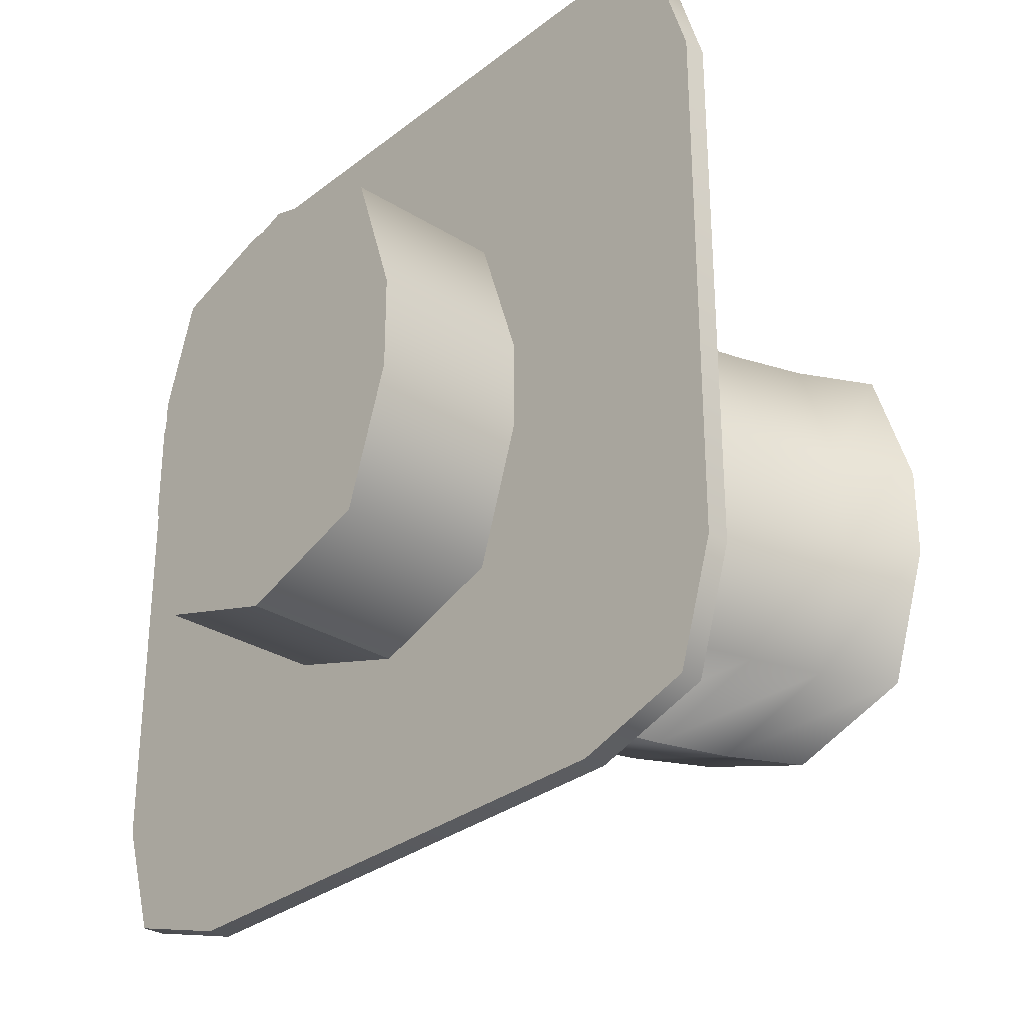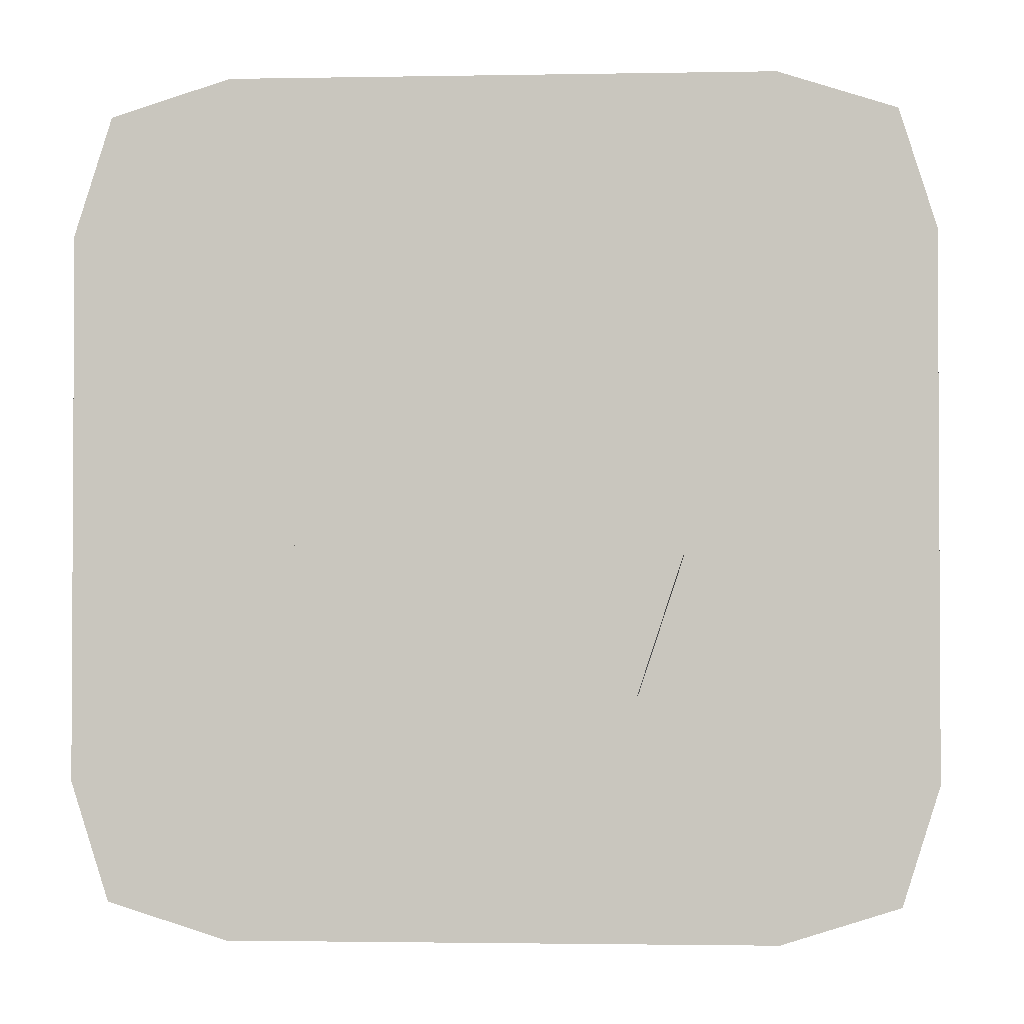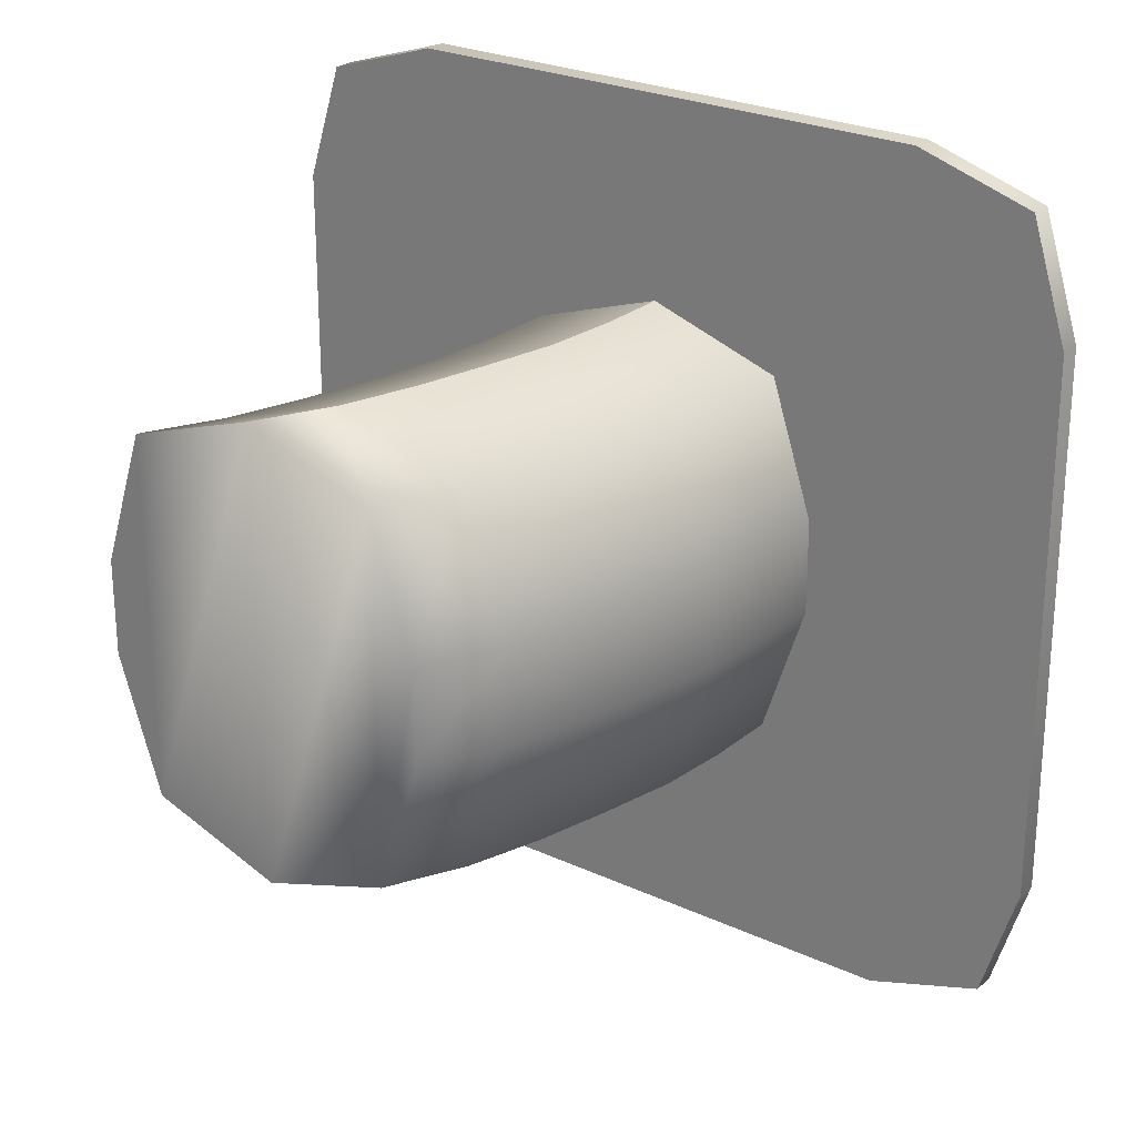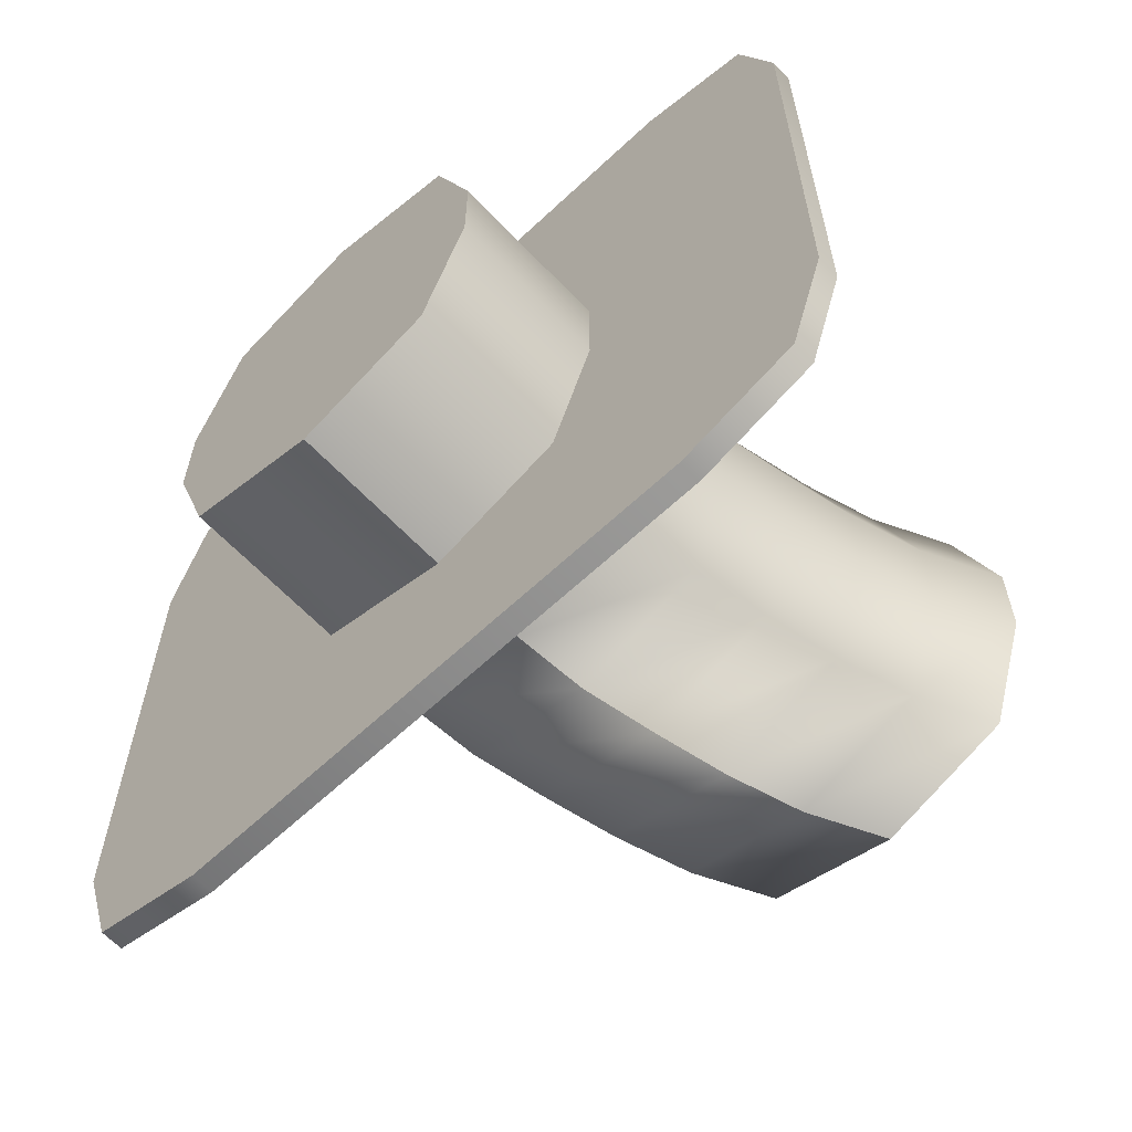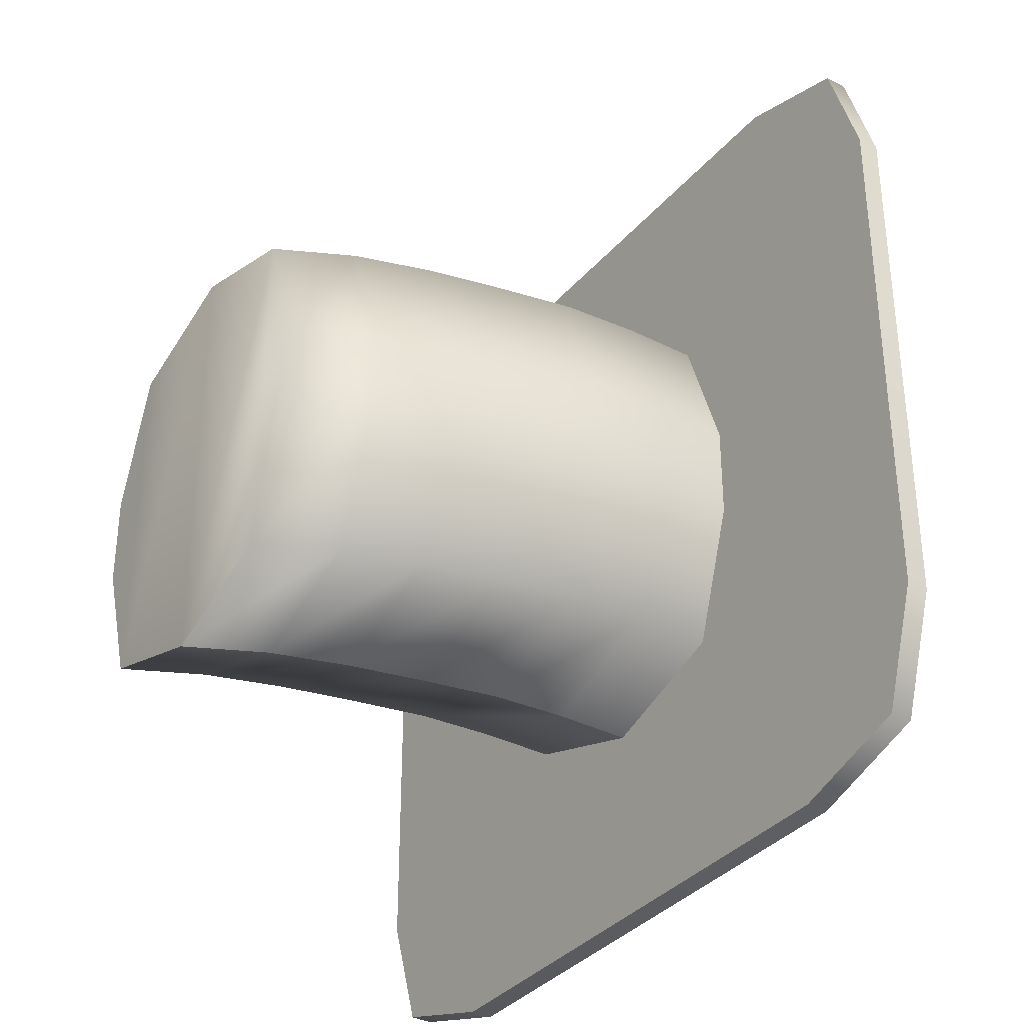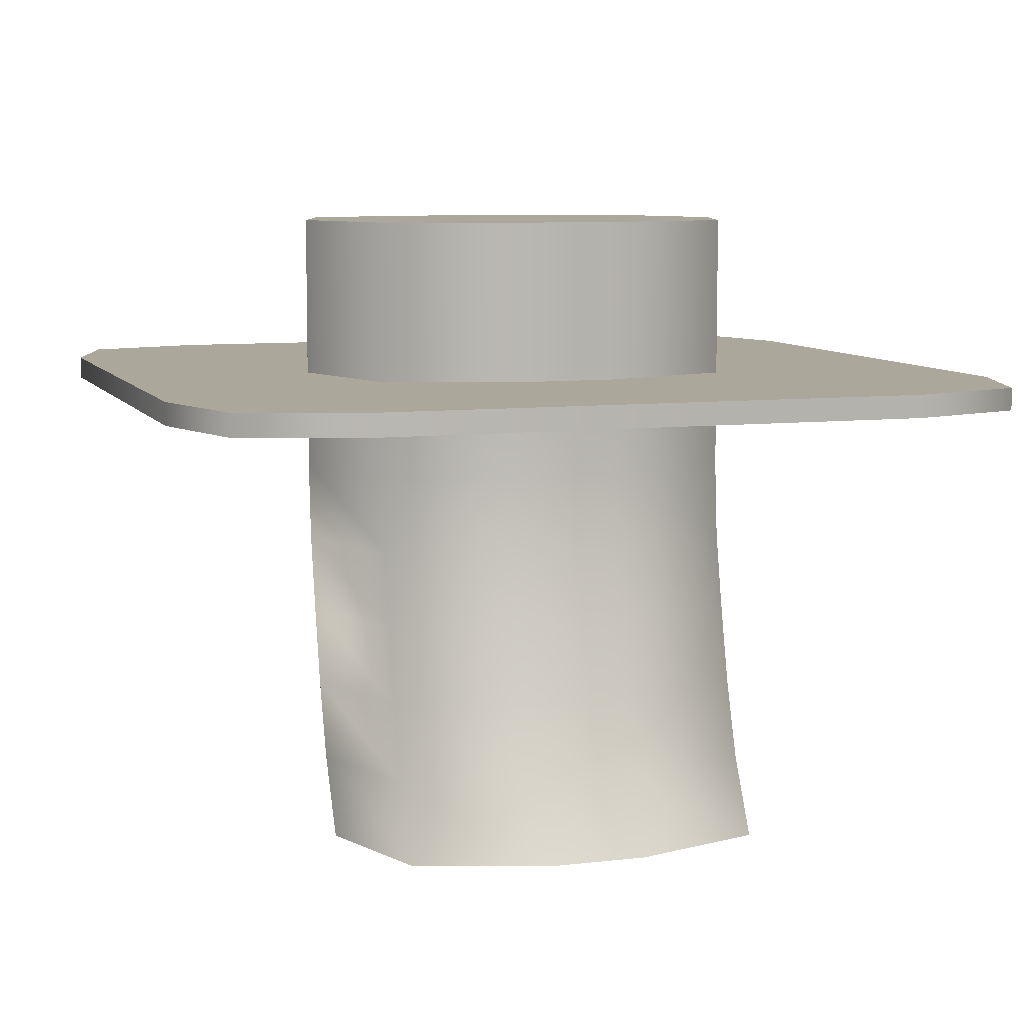
<metadata>
{"format":"obj","ext":"obj","renderer":"f3d","projection":"perspective","resolution":1024,"background":"white","views":[{"elev":-30.6,"azim":48.1,"up":"+Y"},{"elev":-1.9,"azim":3.9,"up":"+Y"},{"elev":25.2,"azim":-143.2,"up":"+Y"},{"elev":-63.5,"azim":43.4,"up":"+Y"},{"elev":-35.4,"azim":-124.5,"up":"+Y"},{"elev":8.2,"azim":71.8,"up":"+Z"}]}
</metadata>
<code>
g ninja katana
v -0.07221 0.08839 -0.001611
v -0.07221 0.09257 -0.001611
v -0.07417 0.09852 -0.001627
v -0.0767 0.09257 0.01499
v -0.07671 0.08839 0.01832
v -0.07671 0.09257 0.01832
v -0.0767 0.08839 0.01499
v -0.07643 0.09257 0.01166
v -0.07867 0.08244 0.01832
v -0.07643 0.08839 0.01166
v -0.07574 0.09257 0.008333
v -0.07865 0.08244 0.01499
v -0.08463 0.08048 0.01832
v -0.08461 0.08048 0.01499
v -0.07839 0.08244 0.01166
v -0.08436 0.08048 0.01165
v -0.07574 0.08839 0.008333
v -0.07496 0.09257 0.005013
v -0.07771 0.08244 0.008329
v -0.08367 0.08048 0.008316
v -0.07496 0.08839 0.005013
v -0.0739 0.09257 0.001703
v -0.07693 0.08244 0.005005
v -0.07391 0.08839 0.001703
v -0.07221 0.09257 -0.001611
v -0.07221 0.08839 -0.001611
v -0.07588 0.08244 0.00169
v -0.07419 0.08244 -0.001628
v -0.0829 0.08048 0.004981
v -0.08185 0.08048 0.001648
v -0.08017 0.08048 -0.001678
v -0.0829 0.08048 0.004981
v -0.08367 0.08048 0.008316
v -0.08436 0.08048 0.01165
v -0.0829 0.08048 0.004981
v -0.08961 0.08244 0.008303
v -0.08882 0.08244 0.004957
v -0.08185 0.08048 0.001648
v -0.0903 0.08244 0.01164
v -0.08436 0.08048 0.01165
v -0.08776 0.08244 0.001607
v -0.08017 0.08048 -0.001678
v -0.08607 0.08244 -0.001728
v -0.09056 0.08244 0.01499
v -0.08461 0.08048 0.01499
v -0.09058 0.08244 0.01832
v -0.08463 0.08048 0.01832
v -0.09254 0.08839 0.01832
v -0.09252 0.08839 0.01498
v -0.09254 0.09257 0.01832
v -0.09252 0.09257 0.01498
v -0.09225 0.08839 0.01164
v -0.09156 0.08839 0.008299
v -0.09077 0.08839 0.004949
v -0.08971 0.08839 0.001594
v -0.088 0.08839 -0.001745
v -0.088 0.09257 -0.001745
v -0.08604 0.09852 -0.001728
v -0.08017 0.08048 -0.001678
v -0.09225 0.08839 0.01164
v -0.09252 0.09257 0.01498
v -0.09225 0.09257 0.01164
v -0.09056 0.09852 0.01499
v -0.09058 0.09852 0.01832
v -0.09254 0.09257 0.01832
v -0.08463 0.1005 0.01832
v -0.08461 0.1005 0.01499
v -0.09029 0.09852 0.01164
v -0.08434 0.1005 0.01165
v -0.0896 0.09852 0.008303
v -0.08365 0.1005 0.008316
v -0.09156 0.09257 0.008299
v -0.08881 0.09852 0.004957
v -0.08287 0.1005 0.004981
v -0.09077 0.09257 0.004949
v -0.09077 0.08839 0.004949
v -0.09156 0.08839 0.008299
v -0.09156 0.09257 0.008299
v -0.09225 0.08839 0.01164
v -0.08775 0.09852 0.001607
v -0.0818 0.1005 0.001648
v -0.0897 0.09257 0.001594
v -0.08604 0.09852 -0.001728
v -0.08011 0.1005 -0.001678
v -0.088 0.09257 -0.001745
v -0.08017 0.08048 -0.001678
v -0.088 0.08839 -0.001745
v -0.07419 0.08244 -0.001628
v -0.07417 0.09852 -0.001627
v -0.07221 0.08839 -0.001611
v -0.08971 0.08839 0.001594
v -0.09077 0.08839 0.004949
v -0.0739 0.09257 0.001703
v -0.07417 0.09852 -0.001627
v -0.07221 0.09257 -0.001611
v -0.07586 0.09852 0.00169
v -0.08011 0.1005 -0.001678
v -0.07496 0.09257 0.005013
v -0.0818 0.1005 0.001648
v -0.07692 0.09852 0.005005
v -0.07574 0.09257 0.008333
v -0.08287 0.1005 0.004981
v -0.0777 0.09852 0.008329
v -0.07643 0.09257 0.01166
v -0.08365 0.1005 0.008316
v -0.07839 0.09852 0.01166
v -0.0767 0.09257 0.01499
v -0.08434 0.1005 0.01165
v -0.07866 0.09852 0.01499
v -0.07671 0.09257 0.01832
v -0.08461 0.1005 0.01499
v -0.07867 0.09852 0.01832
v -0.08463 0.1005 0.01832
v -0.06583 0.07854 0.01832
v -0.06583 0.07854 0.0193
v -0.06583 0.1024 0.0193
v -0.06583 0.1024 0.01832
v -0.06748 0.1076 0.01832
v -0.06748 0.1076 0.0193
v -0.07269 0.1093 0.01832
v -0.07269 0.1093 0.0193
v -0.09656 0.1093 0.0193
v -0.09656 0.1093 0.01832
v -0.1018 0.1076 0.01832
v -0.1018 0.1076 0.0193
v -0.1034 0.1024 0.01832
v -0.1034 0.1024 0.0193
v -0.1034 0.07854 0.0193
v -0.1034 0.07854 0.01832
v -0.06748 0.1076 0.0193
v -0.06583 0.1024 0.0193
v -0.06583 0.07854 0.0193
v -0.06748 0.07333 0.0193
v -0.07269 0.1093 0.0193
v -0.07269 0.07169 0.0193
v -0.09656 0.1093 0.0193
v -0.09656 0.07169 0.0193
v -0.1018 0.1076 0.0193
v -0.1018 0.07333 0.0193
v -0.1034 0.1024 0.0193
v -0.1034 0.07854 0.0193
v -0.06748 0.07333 0.0193
v -0.06583 0.07854 0.0193
v -0.06583 0.07854 0.01832
v -0.06748 0.07333 0.01832
v -0.07269 0.07169 0.0193
v -0.07269 0.07169 0.01832
v -0.09656 0.07169 0.01832
v -0.09656 0.07169 0.0193
v -0.1018 0.07333 0.0193
v -0.1018 0.07333 0.01832
v -0.1034 0.07854 0.0193
v -0.1034 0.07854 0.01832
v -0.06748 0.07333 0.01832
v -0.06583 0.07854 0.01832
v -0.06583 0.1024 0.01832
v -0.06748 0.1076 0.01832
v -0.07269 0.07169 0.01832
v -0.07269 0.1093 0.01832
v -0.09656 0.07169 0.01832
v -0.09656 0.1093 0.01832
v -0.1018 0.07333 0.01832
v -0.1018 0.1076 0.01832
v -0.1034 0.07854 0.01832
v -0.1034 0.1024 0.01832
v -0.09254 0.09257 0.02007
v -0.09254 0.09257 0.02516
v -0.09254 0.08839 0.02516
v -0.09254 0.08839 0.02007
v -0.09058 0.08244 0.02007
v -0.09058 0.08244 0.02516
v -0.08463 0.08048 0.02007
v -0.08463 0.08048 0.02516
v -0.09254 0.09257 0.02516
v -0.09254 0.09257 0.02634
v -0.09254 0.08839 0.02634
v -0.09254 0.08839 0.02516
v -0.09058 0.08244 0.02516
v -0.09058 0.08244 0.02634
v -0.08463 0.08048 0.02516
v -0.08463 0.08048 0.02634
v -0.07671 0.08839 0.0193
v -0.07671 0.08839 0.02007
v -0.07671 0.09257 0.02007
v -0.07671 0.09257 0.0193
v -0.07867 0.09852 0.0193
v -0.07867 0.09852 0.02007
v -0.08463 0.1005 0.0193
v -0.08463 0.1005 0.02007
v -0.07671 0.08839 0.02007
v -0.07671 0.08839 0.02516
v -0.07671 0.09257 0.02516
v -0.07671 0.09257 0.02007
v -0.07867 0.09852 0.02007
v -0.07867 0.09852 0.02516
v -0.08463 0.1005 0.02007
v -0.08463 0.1005 0.02516
v -0.07671 0.08839 0.02516
v -0.07671 0.09257 0.02634
v -0.07671 0.09257 0.02516
v -0.07671 0.08839 0.02634
v -0.07867 0.08244 0.02634
v -0.07867 0.08244 0.02516
v -0.08463 0.08048 0.02634
v -0.08463 0.08048 0.02516
v -0.07867 0.09852 0.02634
v -0.07671 0.09257 0.02634
v -0.07671 0.08839 0.02634
v -0.07867 0.08244 0.02634
v -0.08463 0.1005 0.02634
v -0.08463 0.08048 0.02634
v -0.09058 0.09852 0.02634
v -0.09058 0.08244 0.02634
v -0.09254 0.08839 0.02634
v -0.09254 0.09257 0.02634
v -0.08463 0.08048 0.02007
v -0.07867 0.08244 0.0193
v -0.08463 0.08048 0.0193
v -0.07867 0.08244 0.02007
v -0.07671 0.08839 0.0193
v -0.07671 0.08839 0.02007
v -0.08463 0.08048 0.0193
v -0.09058 0.08244 0.02007
v -0.08463 0.08048 0.02007
v -0.09058 0.08244 0.0193
v -0.09254 0.08839 0.02007
v -0.09254 0.08839 0.0193
v -0.09254 0.09257 0.0193
v -0.09254 0.09257 0.02007
v -0.08463 0.1005 0.02007
v -0.09058 0.09852 0.0193
v -0.08463 0.1005 0.0193
v -0.09058 0.09852 0.02007
v -0.09254 0.09257 0.0193
v -0.09254 0.09257 0.02007
v -0.08463 0.08048 0.02516
v -0.07867 0.08244 0.02007
v -0.08463 0.08048 0.02007
v -0.07867 0.08244 0.02516
v -0.07671 0.08839 0.02007
v -0.07671 0.08839 0.02516
v -0.08463 0.1005 0.02516
v -0.09058 0.09852 0.02007
v -0.08463 0.1005 0.02007
v -0.09058 0.09852 0.02516
v -0.09254 0.09257 0.02007
v -0.09254 0.09257 0.02516
v -0.09254 0.09257 0.02516
v -0.09058 0.09852 0.02634
v -0.09254 0.09257 0.02634
v -0.09058 0.09852 0.02516
v -0.08463 0.1005 0.02634
v -0.08463 0.1005 0.02516
v -0.07671 0.09257 0.02634
v -0.07867 0.09852 0.02516
v -0.07671 0.09257 0.02516
v -0.07867 0.09852 0.02634
v -0.08463 0.1005 0.02516
v -0.08463 0.1005 0.02634
g ninja katana_0
f 3 2 1
f 6 5 4
f 5 7 4
f 4 7 8
f 7 5 9
f 7 10 8
f 8 10 11
f 12 7 9
f 10 7 12
f 12 9 13
f 14 12 13
f 15 12 14
f 15 10 12
f 16 15 14
f 10 17 11
f 17 10 15
f 11 17 18
f 19 15 16
f 19 17 15
f 20 19 16
f 17 21 18
f 21 17 19
f 18 21 22
f 23 21 19
f 23 19 20
f 21 24 22
f 24 21 23
f 22 24 25
f 24 26 25
f 26 24 27
f 27 24 23
f 28 26 27
f 29 23 20
f 27 23 29
f 30 27 29
f 28 27 30
f 31 28 30
f 20 33 32
f 34 33 20
f 33 36 35
f 36 37 35
f 35 37 38
f 39 36 33
f 40 39 33
f 37 41 38
f 38 41 42
f 41 43 42
f 44 39 40
f 45 44 40
f 46 44 45
f 47 46 45
f 46 48 44
f 48 49 44
f 44 49 39
f 48 50 49
f 50 51 49
f 49 52 39
f 39 52 36
f 52 53 36
f 36 53 37
f 53 54 37
f 37 54 41
f 54 55 41
f 41 55 43
f 55 56 43
f 43 56 57
f 43 57 58
f 59 43 58
f 49 61 60
f 61 62 60
f 62 61 63
f 63 61 64
f 61 65 64
f 63 64 66
f 67 63 66
f 68 63 67
f 68 62 63
f 69 68 67
f 70 68 69
f 71 70 69
f 72 62 68
f 70 72 68
f 73 70 71
f 74 73 71
f 75 72 70
f 73 75 70
f 72 75 76
f 77 72 76
f 62 78 77
f 79 62 77
f 80 73 74
f 81 80 74
f 82 75 73
f 80 82 73
f 83 80 81
f 84 83 81
f 83 85 80
f 85 82 80
f 86 83 84
f 82 85 87
f 88 86 84
f 88 84 89
f 90 88 89
f 91 82 87
f 75 82 91
f 92 75 91
f 95 94 93
f 94 96 93
f 94 97 96
f 93 96 98
f 97 99 96
f 96 100 98
f 96 99 100
f 98 100 101
f 99 102 100
f 100 103 101
f 100 102 103
f 101 103 104
f 102 105 103
f 103 106 104
f 103 105 106
f 104 106 107
f 105 108 106
f 106 109 107
f 106 108 109
f 107 109 110
f 108 111 109
f 109 112 110
f 109 111 112
f 111 113 112
f 116 115 114
f 117 116 114
f 117 118 116
f 118 119 116
f 118 120 119
f 120 121 119
f 122 121 120
f 123 122 120
f 122 123 124
f 125 122 124
f 125 124 126
f 127 125 126
f 128 127 126
f 129 128 126
f 132 131 130
f 130 133 132
f 130 134 133
f 134 135 133
f 134 136 135
f 136 137 135
f 136 138 137
f 138 139 137
f 138 140 139
f 140 141 139
f 144 143 142
f 145 144 142
f 145 142 146
f 147 145 146
f 147 146 148
f 146 149 148
f 149 150 148
f 150 151 148
f 150 152 151
f 152 153 151
f 156 155 154
f 154 157 156
f 154 158 157
f 158 159 157
f 158 160 159
f 160 161 159
f 160 162 161
f 162 163 161
f 162 164 163
f 164 165 163
f 168 167 166
f 169 168 166
f 168 169 170
f 171 168 170
f 171 170 172
f 173 171 172
f 176 175 174
f 177 176 174
f 177 178 176
f 178 179 176
f 178 180 179
f 180 181 179
f 184 183 182
f 185 184 182
f 184 185 186
f 187 184 186
f 187 186 188
f 189 187 188
f 192 191 190
f 193 192 190
f 192 193 194
f 195 192 194
f 195 194 196
f 197 195 196
f 200 199 198
f 199 201 198
f 201 202 198
f 202 203 198
f 202 204 203
f 204 205 203
f 208 207 206
f 206 209 208
f 206 210 209
f 210 211 209
f 210 212 211
f 212 213 211
f 212 214 213
f 212 215 214
f 218 217 216
f 217 219 216
f 217 220 219
f 220 221 219
f 224 223 222
f 223 225 222
f 223 226 225
f 226 227 225
f 227 226 228
f 226 229 228
f 232 231 230
f 231 233 230
f 231 234 233
f 234 235 233
f 238 237 236
f 237 239 236
f 237 240 239
f 240 241 239
f 244 243 242
f 243 245 242
f 243 246 245
f 246 247 245
f 250 249 248
f 249 251 248
f 249 252 251
f 252 253 251
f 256 255 254
f 255 257 254
f 255 258 257
f 258 259 257

</code>
